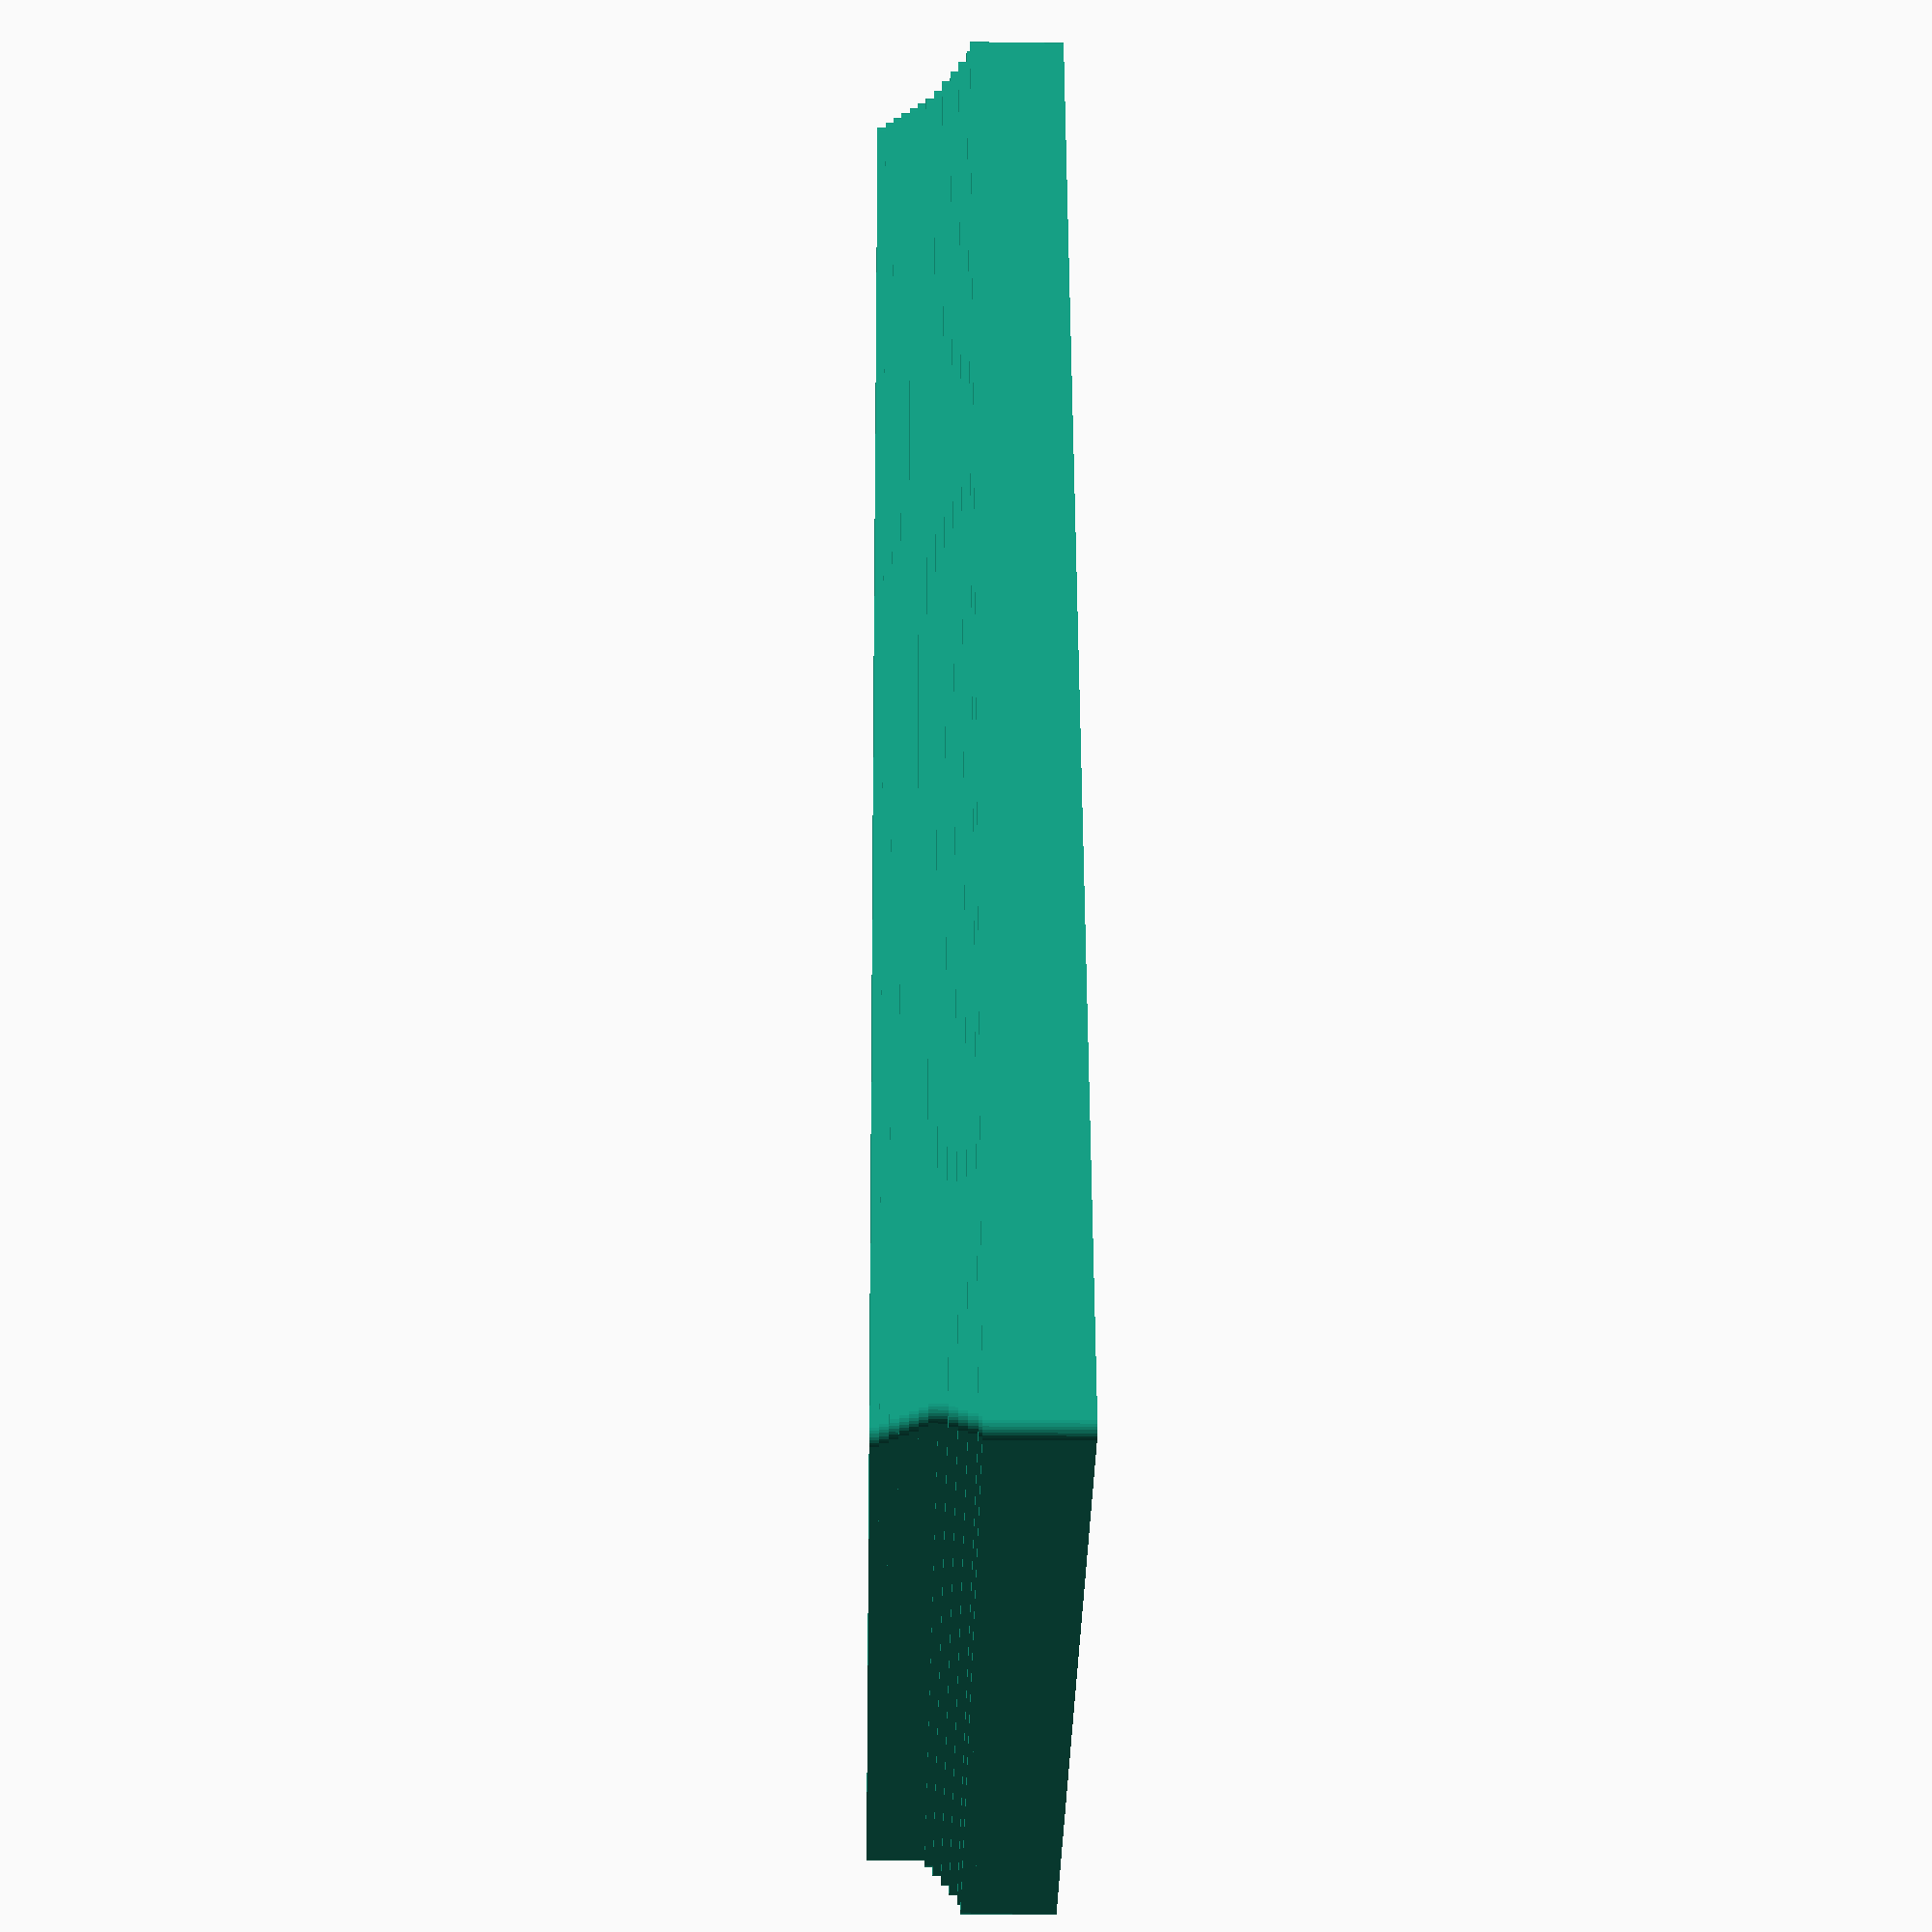
<openscad>
thickness = 1.6; //thickness of case, too thin and case will be weak
top_thickness = 1.6; //if using acrylic needs to be larger than acrylic to allow for lip

width = 193.0; //device outer width (x)
depth = 115.0; //device outer depth (y)
extra_play = 1.6; //amount of extra space to allow for sizing uncertanty

//distance from edge to closest protruding control surface
inset_left = 4.0;
inset_right = 4.0;
inset_bottom = 39.0;
inset_top = 4.0;

case_space_above_face = 11.0;
lip_overhang = 10.0; //amount case overhangs device

case_z_resolution = 1.0; //multiple of z extrusion height recommended
$fn = 30;

device_width = width + extra_play; //add slight amount of play between case and device (2mm?)
device_depth = depth + extra_play; //add slight amount of play between case and device

case_face_inset_left = 4.0 + extra_play/2.0;
case_face_inset_right = 4.0 + extra_play/2.0;
case_face_inset_bottom = 39.0 + extra_play/2.0;
case_face_inset_top = 4.0 + extra_play/2.0;

use_acrylic_top = "false"; // [true,false]
show_acrylic_cutplan = "false"; // [true,false]
acrylic_top_thickness = 4.0;
acrylic_top_lip = 5.0;

object_max_print_width = 120;
number_of_tabs = 2.0;
print_tab_size = 5.0;

do_split_number = -1; // -1 generates whole model

if (use_acrylic_top == "true" && show_acrylic_cutplan == "true") {
    acrylic_cut_plan();
} else {
    if (do_split_number >= 0) {
        split(do_split_number); //split into sections via print sections
    } else {
        decksaver(); //full model
    }
}
 
module acrylic_cut_plan() {
   square([device_width - case_face_inset_left - case_face_inset_right,
    device_depth - case_face_inset_bottom - case_face_inset_top]);
}

function isOdd(x) = (x % 2) == 1;
//-------------------
//split model into tabbed objects
module split(split_number) {
    used_bed_size_x = object_max_print_width - print_tab_size;
    used_bed_size_y = 2 * device_depth;
    
    full_height = case_space_above_face + lip_overhang + 2*thickness + case_z_resolution; 
  
    tab_layers = number_of_tabs + 2; //number of layers that make up the tabbed objects
    for (i = [split_number: split_number]) {
        intersection(){
            union() {
                if (do_split_number == 0) {
                    //don't indent the left side of first section
                    cube([2*print_tab_size, used_bed_size_y, full_height]);
                }
                if (used_bed_size_x * i >= (device_width + 2*thickness)) {
                    //don't indent the right side of last section
                    translate([used_bed_size_x * i - print_tab_size - 0.1, 0, 0]) 
                        cube([2*print_tab_size, used_bed_size_y, full_height]);
                }
                //offset sections
                for(j = [0:tab_layers-1]) {
                    if (!isOdd(j)) {
                        translate([used_bed_size_x * i, 0, j * full_height/tab_layers]) 
                            cube([used_bed_size_x, used_bed_size_y, full_height/tab_layers]);
                    } else {
                        translate([used_bed_size_x * i - print_tab_size, 0, j * full_height/tab_layers]) 
                            cube([used_bed_size_x, used_bed_size_y, full_height/tab_layers]);
                    }
                }
            }
          translate([thickness+0.01,thickness+0.01,lip_overhang+0.01]) decksaver();
        }
    }
}

module decksaver() {
    union() {
        overhang();
        difference() {
            top_outer_shell();
            top_shell_empty_space();
            if (use_acrylic_top == "true") {
               translate([case_face_inset_left, case_face_inset_bottom,
                case_space_above_face + top_thickness - acrylic_top_thickness + case_z_resolution + 0.01])      acrylic_cutout();       
            }
        }
    }
}

module acrylic_cutout() {
    union() {
        //lip cuout
        translate([0,0,top_thickness - acrylic_top_thickness]) 
            cube([device_width - case_face_inset_left - case_face_inset_right,
                device_depth - case_face_inset_bottom - case_face_inset_top,
                top_thickness]);
        
        //acrylic cuout    
        translate([acrylic_top_lip, acrylic_top_lip, -top_thickness]) 
            cube([device_width - case_face_inset_left - case_face_inset_right - 2 * acrylic_top_lip,
                device_depth - case_face_inset_bottom - case_face_inset_top - 2 * acrylic_top_lip,
                top_thickness*3]);
    }
}

module overhang() {
    translate([0,0,-lip_overhang])
        linear_extrude(height = lip_overhang + 0.01, center = false, convexity = 10, twist = 0) {
            difference() {
                minkowski() {
                    square([device_width,device_depth]);
                    circle(thickness);
                }
                square([device_width,device_depth]);
            }
        }
}


//top outer shell
module top_outer_shell() {
step = case_z_resolution;
    union() {
        
       //lowest piece of the top deck 
       linear_extrude(height = top_thickness, center = false, convexity = 10, twist = 0) 
        minkowski() {
            polygon([[0,0], [0,device_depth], [device_width,device_depth],[device_width,0]]);
            circle(thickness);
        }
       
        
        //remaining piece above top deck
        maxheight = case_space_above_face + top_thickness;
        for (i = [0 : step : maxheight]) {
            ival = i * 0.85; //reduce grade to eliminate need for corner supports
            let (min_x = min(ival,case_face_inset_left), 
                min_y = min(ival,case_face_inset_bottom), 
                max_x = max(device_width - ival, device_width - case_face_inset_right), 
                max_y = max(device_depth - ival, device_depth - case_face_inset_top)) {
                translate([0,0,i]) {
                    linear_extrude(height = step+0.01, center = false, convexity = 10, twist = 0) 
                     minkowski() {
                        polygon([[min_x,min_y], [min_x,max_y], [max_x,max_y],[max_x,min_y]]);
                        circle(thickness);
                    }
                }        
            }
        }
    }
}

module top_shell_empty_space() {
    translate([case_face_inset_left, case_face_inset_bottom, -0.01])
        cube([device_width - case_face_inset_left - case_face_inset_right, 
            device_depth - case_face_inset_bottom - case_face_inset_top, 
            case_space_above_face]);
}
</openscad>
<views>
elev=197.9 azim=73.1 roll=91.2 proj=p view=solid
</views>
